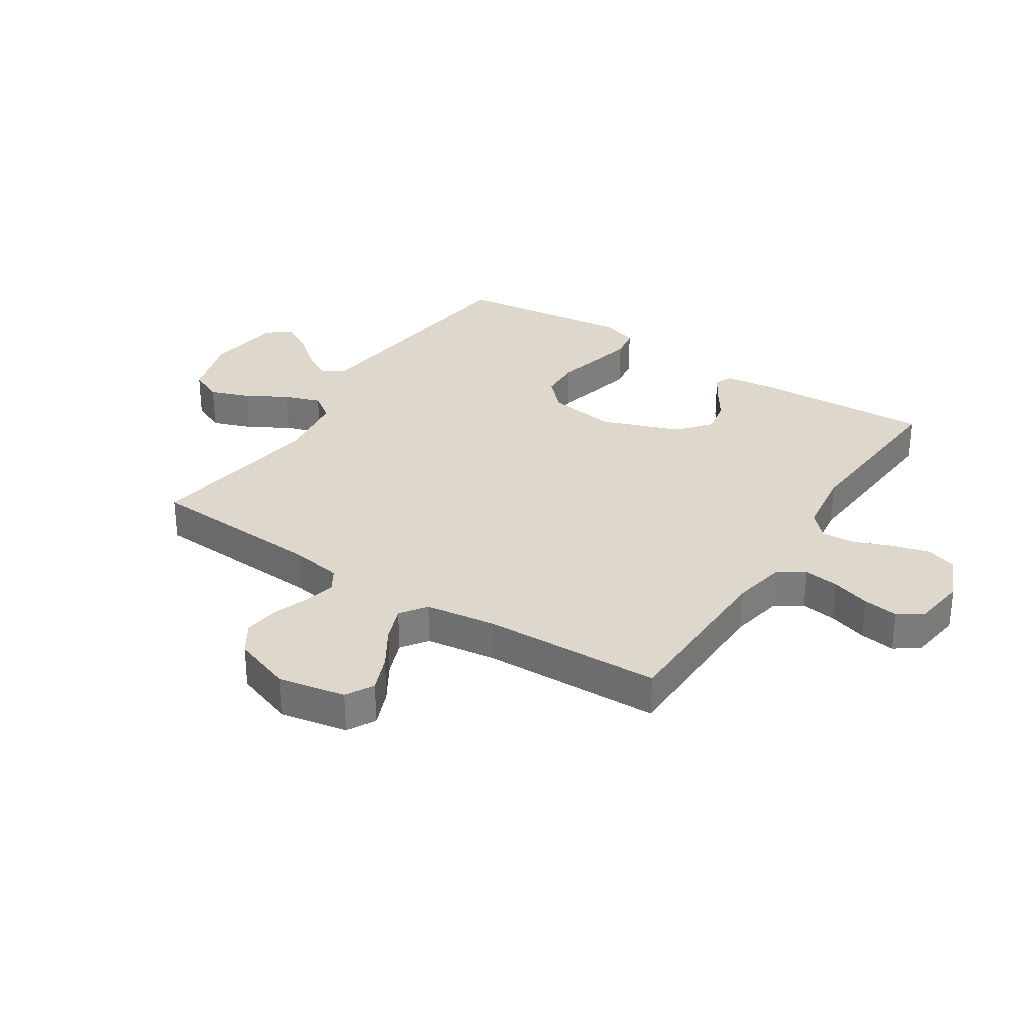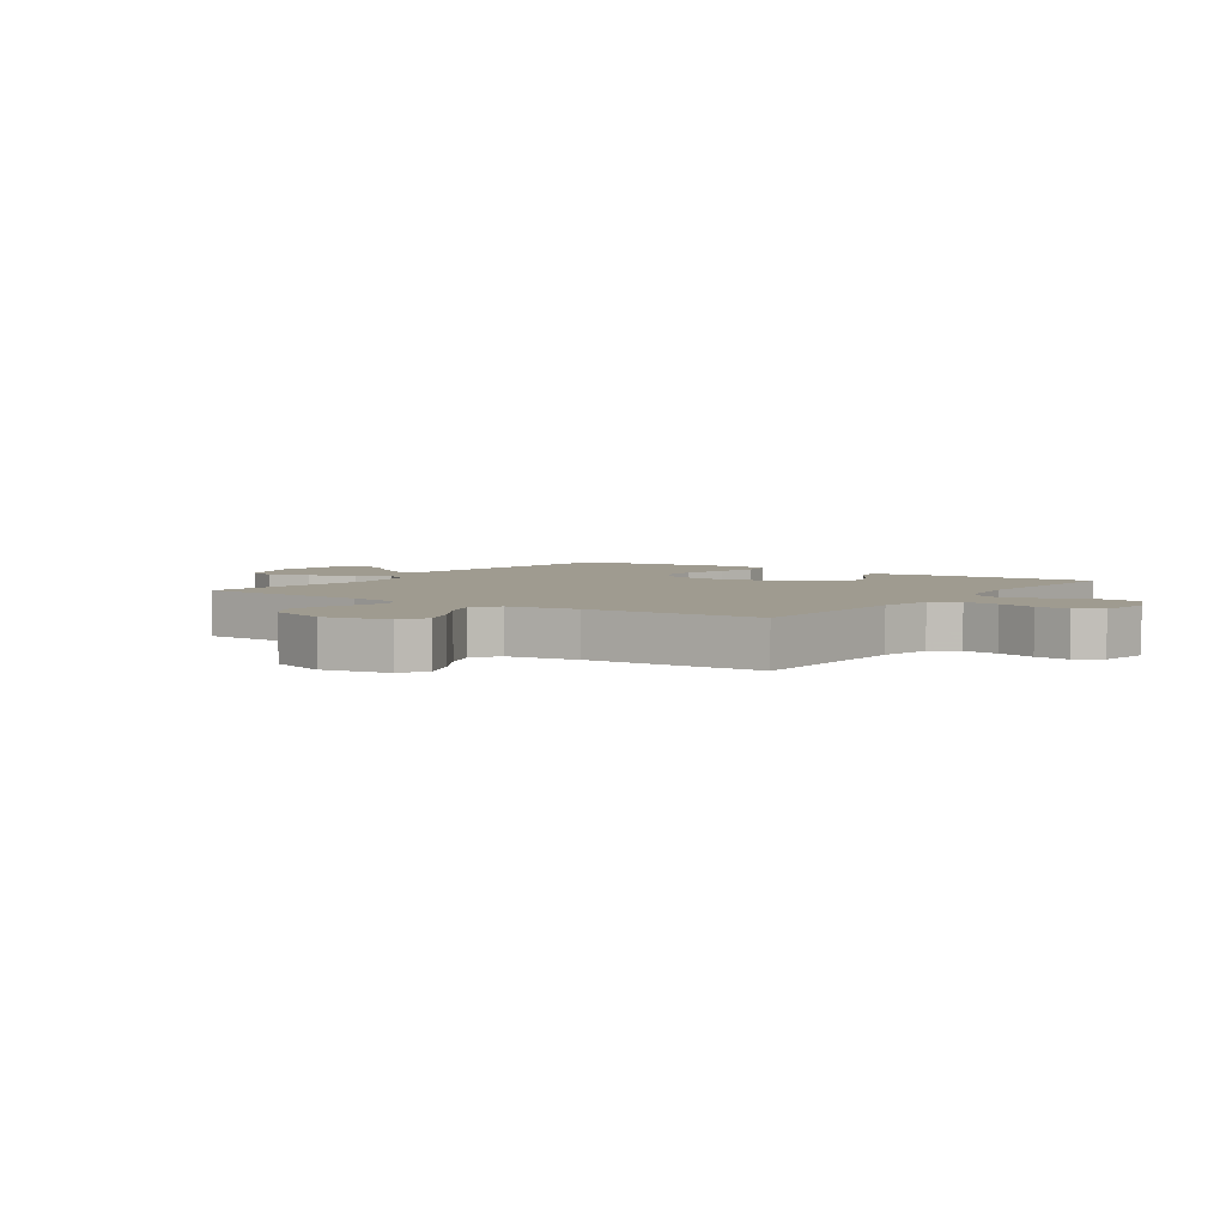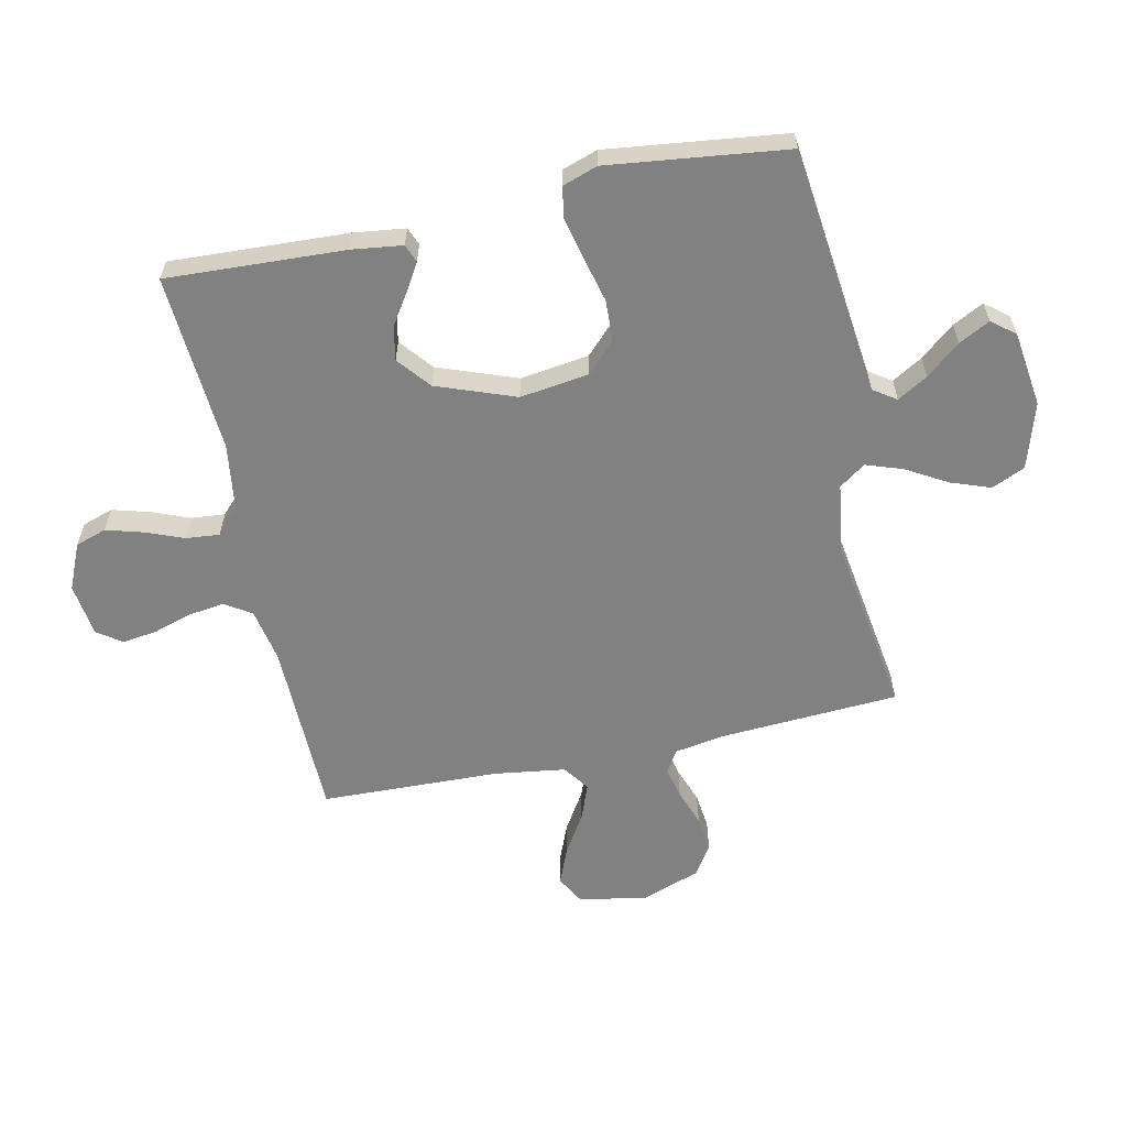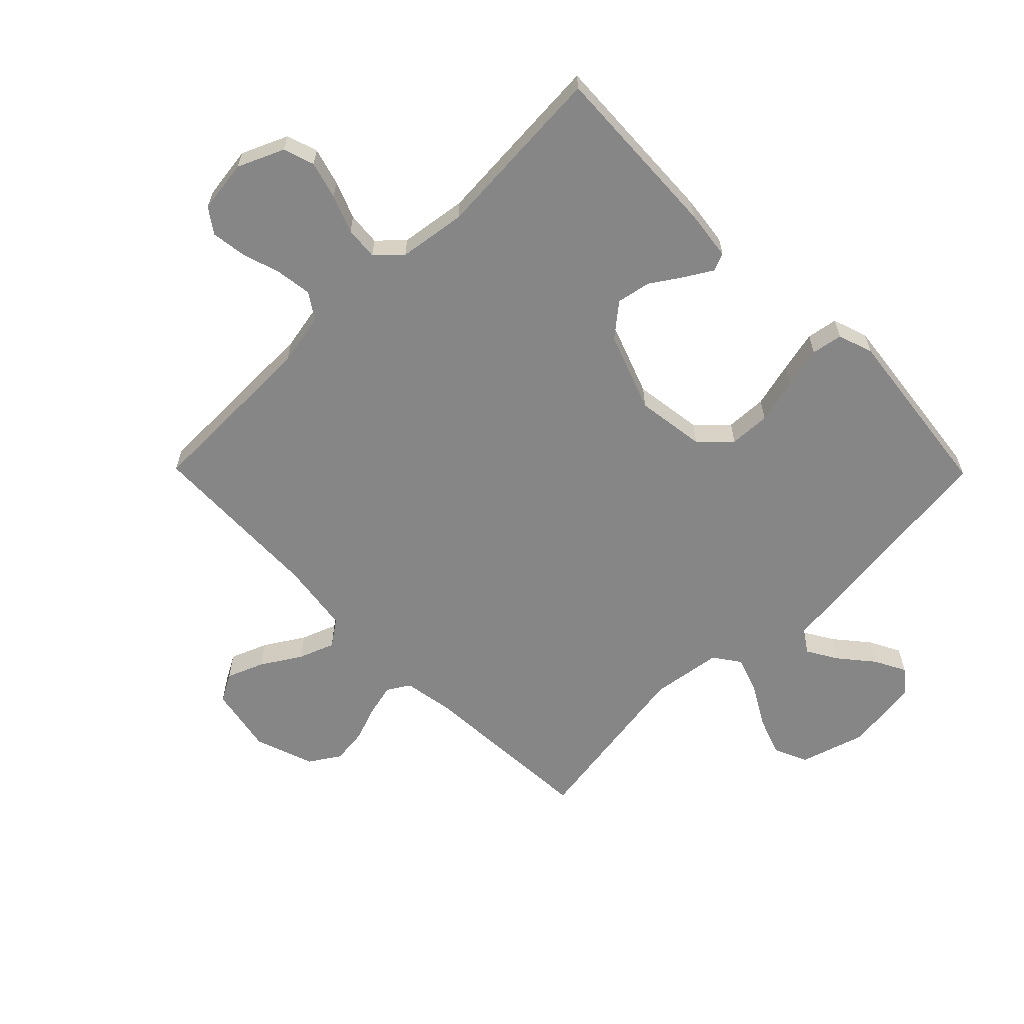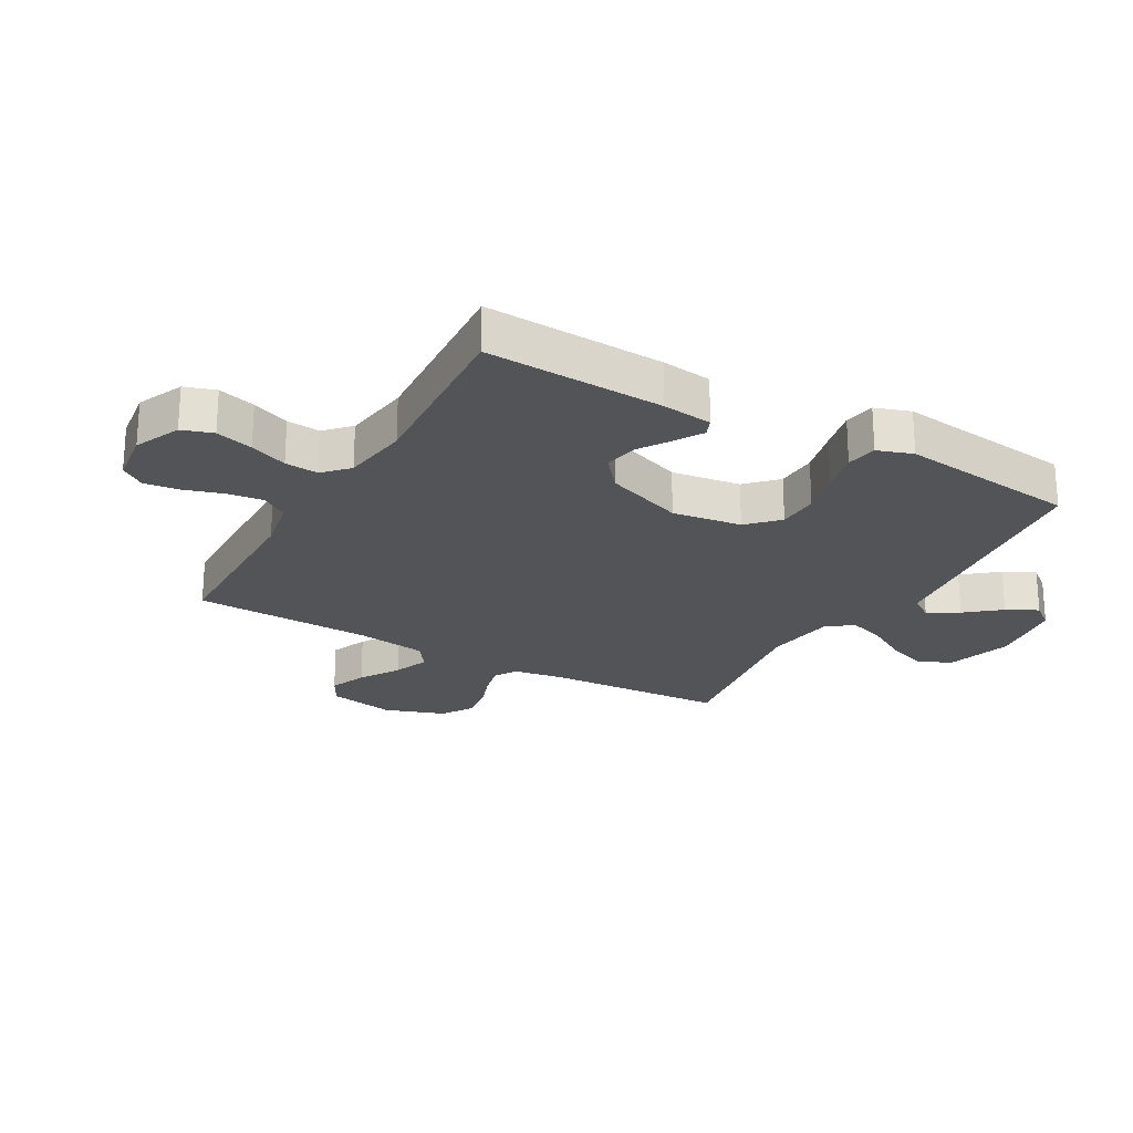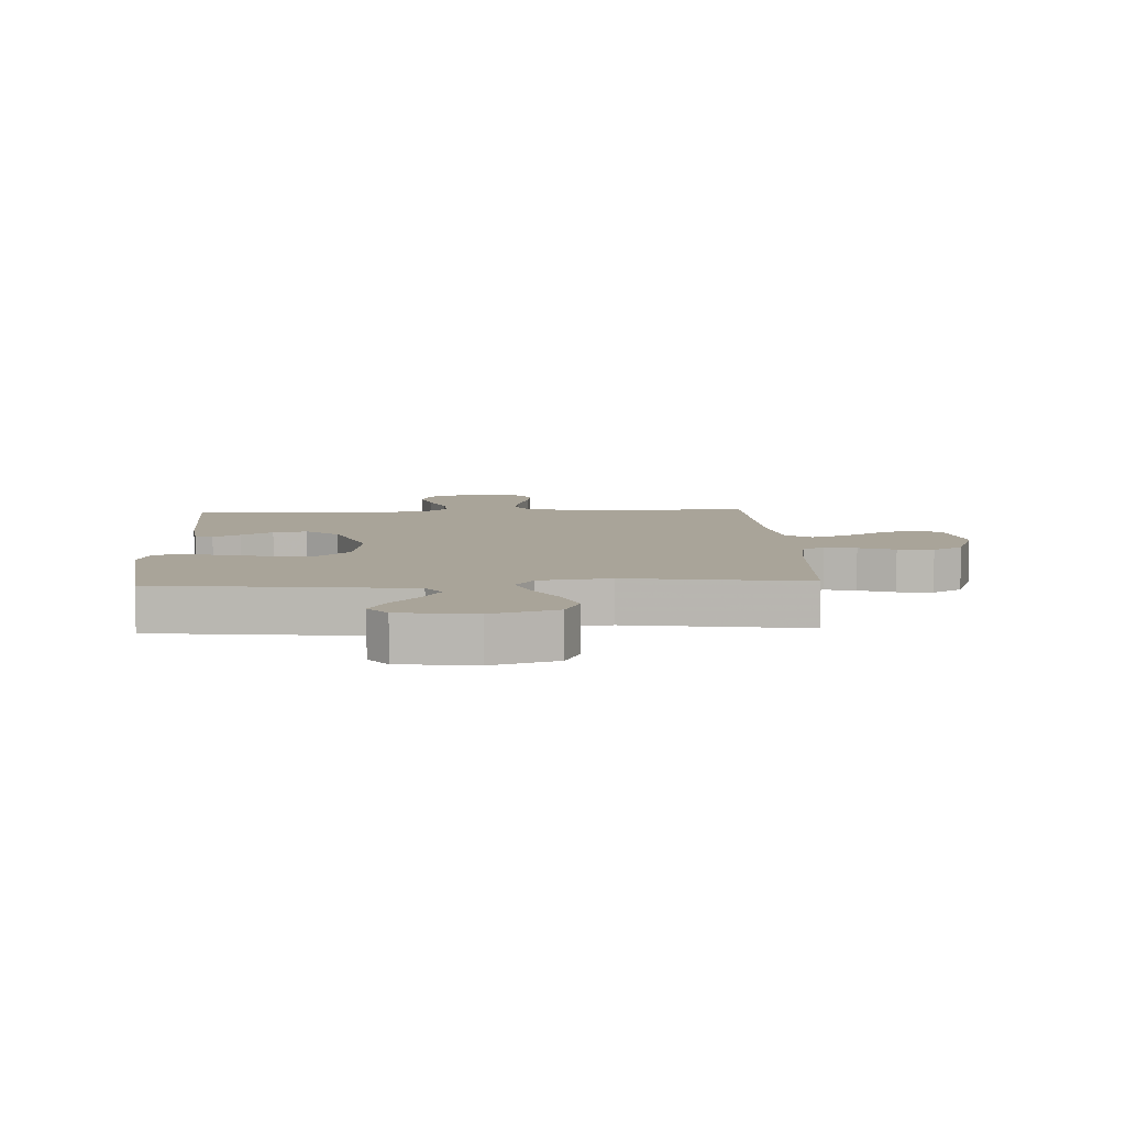
<metadata>
{"format":"obj","ext":"obj","renderer":"f3d","projection":"perspective","resolution":1024,"background":"white","views":[{"elev":31.4,"azim":-56.9,"up":"+Y"},{"elev":4.1,"azim":-55.1,"up":"+Y"},{"elev":-60.5,"azim":102.2,"up":"+Y"},{"elev":-62.1,"azim":44.6,"up":"+Y"},{"elev":-23.5,"azim":60.4,"up":"+Y"},{"elev":7.3,"azim":177.2,"up":"+Y"}]}
</metadata>
<code>
v -0.5 0.07 0.5
v -0.2 0.07 0.505
v -0.111 0.07 0.522
v -0.082 0.07 0.566
v -0.09 0.07 0.626
v -0.11 0.07 0.691
v -0.118 0.07 0.75
v -0.089 0.07 0.791
v 0 0.07 0.803
v 0.077 0.07 0.769
v 0.094 0.07 0.717
v 0.076 0.07 0.654
v 0.051 0.07 0.591
v 0.046 0.07 0.535
v 0.087 0.07 0.496
v 0.2 0.07 0.48
v 0.5 0.07 0.5
v 0.485 0.07 0.2
v 0.474 0.07 0.116
v 0.444 0.07 0.104
v 0.399 0.07 0.131
v 0.346 0.07 0.166
v 0.289 0.07 0.177
v 0.234 0.07 0.132
v 0.185 0.07 0
v 0.201 0.07 -0.116
v 0.25 0.07 -0.164
v 0.319 0.07 -0.167
v 0.395 0.07 -0.148
v 0.465 0.07 -0.132
v 0.517 0.07 -0.141
v 0.537 0.07 -0.2
v 0.5 0.07 -0.5
v 0.2 0.07 -0.534
v 0.08 0.07 -0.548
v 0.054 0.07 -0.586
v 0.084 0.07 -0.637
v 0.131 0.07 -0.694
v 0.158 0.07 -0.746
v 0.127 0.07 -0.785
v 0 0.07 -0.802
v -0.11 0.07 -0.768
v -0.135 0.07 -0.712
v -0.111 0.07 -0.646
v -0.071 0.07 -0.577
v -0.05 0.07 -0.516
v -0.081 0.07 -0.472
v -0.2 0.07 -0.455
v -0.5 0.07 -0.5
v -0.517 0.07 -0.2
v -0.531 0.07 -0.115
v -0.568 0.07 -0.092
v -0.621 0.07 -0.104
v -0.682 0.07 -0.126
v -0.742 0.07 -0.133
v -0.793 0.07 -0.1
v -0.828 0.07 0
v -0.806 0.07 0.113
v -0.759 0.07 0.139
v -0.697 0.07 0.114
v -0.631 0.07 0.073
v -0.571 0.07 0.05
v -0.527 0.07 0.081
v -0.51 0.07 0.2
v -0.5 0 0.5
v -0.2 0 0.505
v -0.111 0 0.522
v -0.082 0 0.566
v -0.09 0 0.626
v -0.11 0 0.691
v -0.118 0 0.75
v -0.089 0 0.791
v 0 0 0.803
v 0.077 0 0.769
v 0.094 0 0.717
v 0.076 0 0.654
v 0.051 0 0.591
v 0.046 0 0.535
v 0.087 0 0.496
v 0.2 0 0.48
v 0.5 0 0.5
v 0.485 0 0.2
v 0.474 0 0.116
v 0.444 0 0.104
v 0.399 0 0.131
v 0.346 0 0.166
v 0.289 0 0.177
v 0.234 0 0.132
v 0.185 0 0
v 0.201 0 -0.116
v 0.25 0 -0.164
v 0.319 0 -0.167
v 0.395 0 -0.148
v 0.465 0 -0.132
v 0.517 0 -0.141
v 0.537 0 -0.2
v 0.5 0 -0.5
v 0.2 0 -0.534
v 0.08 0 -0.548
v 0.054 0 -0.586
v 0.084 0 -0.637
v 0.131 0 -0.694
v 0.158 0 -0.746
v 0.127 0 -0.785
v 0 0 -0.802
v -0.11 0 -0.768
v -0.135 0 -0.712
v -0.111 0 -0.646
v -0.071 0 -0.577
v -0.05 0 -0.516
v -0.081 0 -0.472
v -0.2 0 -0.455
v -0.5 0 -0.5
v -0.517 0 -0.2
v -0.531 0 -0.115
v -0.568 0 -0.092
v -0.621 0 -0.104
v -0.682 0 -0.126
v -0.742 0 -0.133
v -0.793 0 -0.1
v -0.828 0 0
v -0.806 0 0.113
v -0.759 0 0.139
v -0.697 0 0.114
v -0.631 0 0.073
v -0.571 0 0.05
v -0.527 0 0.081
v -0.51 0 0.2
f 58 59 60 61
f 58 61 62
f 57 58 62
f 56 57 62
f 53 54 55 56
f 52 53 56 62
f 51 52 62 63
f 48 49 50
f 47 48 50 51
f 42 43 44 45
f 42 45 46
f 41 42 46
f 40 41 46
f 37 38 39 40
f 36 37 40 46
f 35 36 46 47
f 31 32 33 34
f 28 29 30 31
f 28 31 34 35
f 19 20 21 22
f 17 18 19 22
f 16 17 22 23
f 15 16 23 24
f 10 11 12 13
f 8 9 10 13
f 8 13 14
f 5 6 7 8
f 4 5 8 14
f 3 4 14 15
f 64 1 2
f 27 28 35 47
f 26 27 47 51
f 25 26 51 63
f 24 25 63 64
f 15 24 64
f 2 3 15 64
f 125 124 123 122
f 126 125 122
f 126 122 121
f 126 121 120
f 120 119 118 117
f 126 120 117 116
f 127 126 116 115
f 114 113 112
f 115 114 112 111
f 109 108 107 106
f 110 109 106
f 110 106 105
f 110 105 104
f 104 103 102 101
f 110 104 101 100
f 111 110 100 99
f 98 97 96 95
f 95 94 93 92
f 99 98 95 92
f 86 85 84 83
f 86 83 82 81
f 87 86 81 80
f 88 87 80 79
f 77 76 75 74
f 77 74 73 72
f 78 77 72
f 72 71 70 69
f 78 72 69 68
f 79 78 68 67
f 66 65 128
f 111 99 92 91
f 115 111 91 90
f 127 115 90 89
f 128 127 89 88
f 128 88 79
f 128 79 67 66
f 1 65 66 2
f 2 66 67 3
f 3 67 68 4
f 4 68 69 5
f 5 69 70 6
f 6 70 71 7
f 7 71 72 8
f 8 72 73 9
f 9 73 74 10
f 10 74 75 11
f 11 75 76 12
f 12 76 77 13
f 13 77 78 14
f 14 78 79 15
f 15 79 80 16
f 16 80 81 17
f 17 81 82 18
f 18 82 83 19
f 19 83 84 20
f 20 84 85 21
f 21 85 86 22
f 22 86 87 23
f 23 87 88 24
f 24 88 89 25
f 25 89 90 26
f 26 90 91 27
f 27 91 92 28
f 28 92 93 29
f 29 93 94 30
f 30 94 95 31
f 31 95 96 32
f 32 96 97 33
f 33 97 98 34
f 34 98 99 35
f 35 99 100 36
f 36 100 101 37
f 37 101 102 38
f 38 102 103 39
f 39 103 104 40
f 40 104 105 41
f 41 105 106 42
f 42 106 107 43
f 43 107 108 44
f 44 108 109 45
f 45 109 110 46
f 46 110 111 47
f 47 111 112 48
f 48 112 113 49
f 49 113 114 50
f 50 114 115 51
f 51 115 116 52
f 52 116 117 53
f 53 117 118 54
f 54 118 119 55
f 55 119 120 56
f 56 120 121 57
f 57 121 122 58
f 58 122 123 59
f 59 123 124 60
f 60 124 125 61
f 61 125 126 62
f 62 126 127 63
f 63 127 128 64
f 64 128 65 1

</code>
